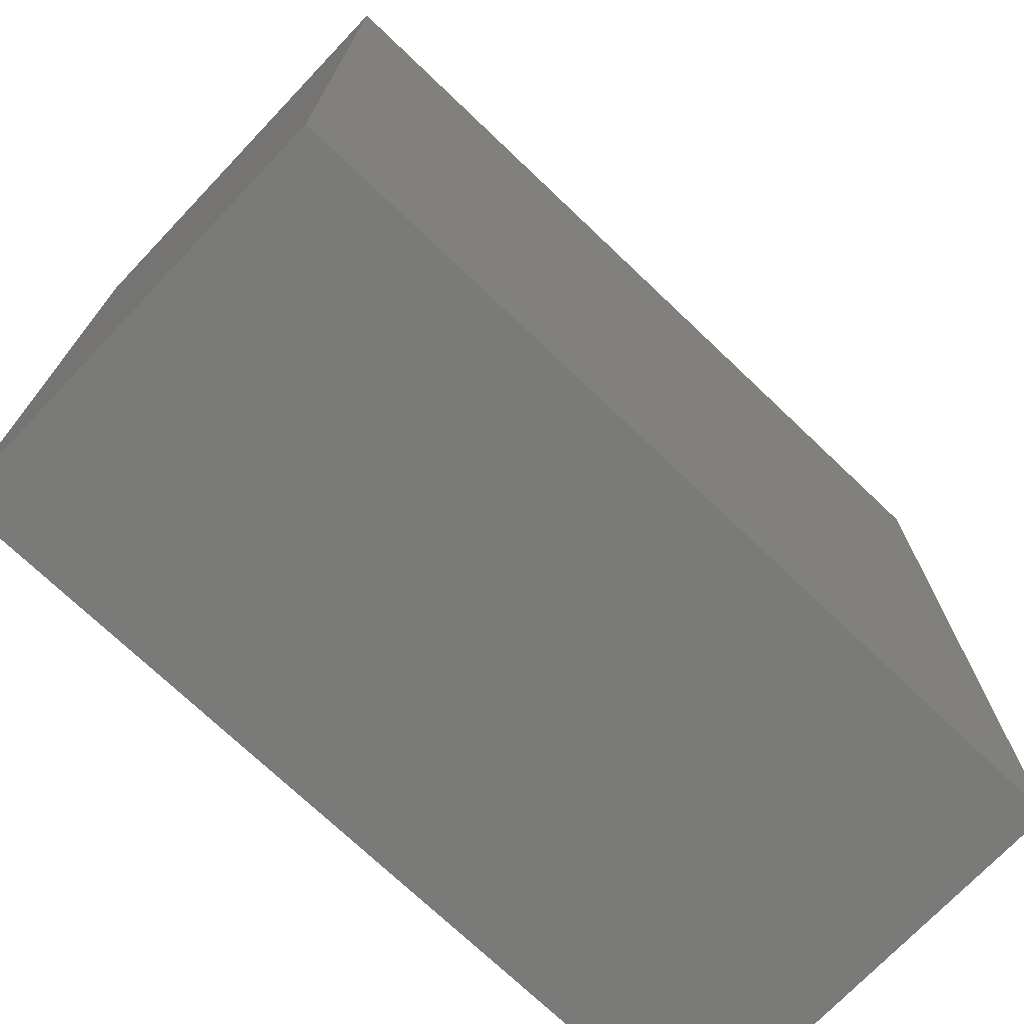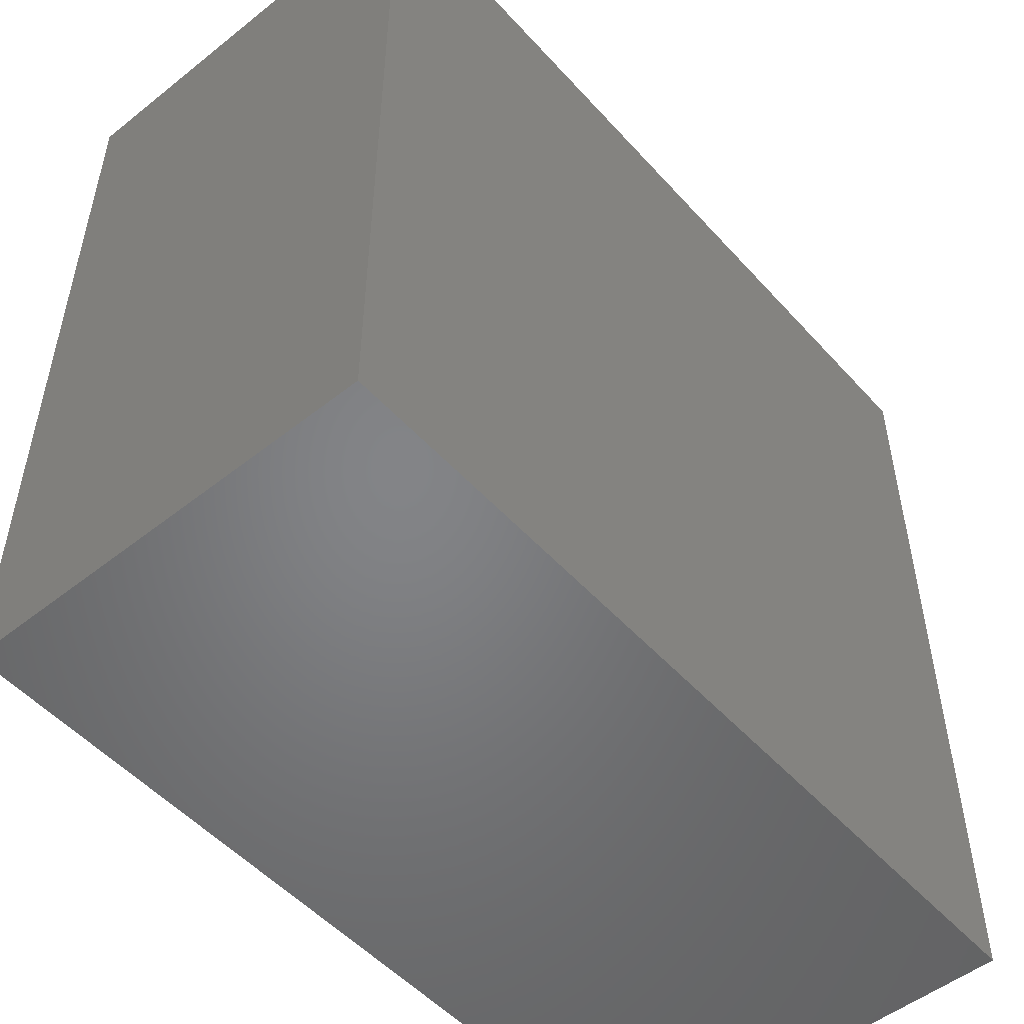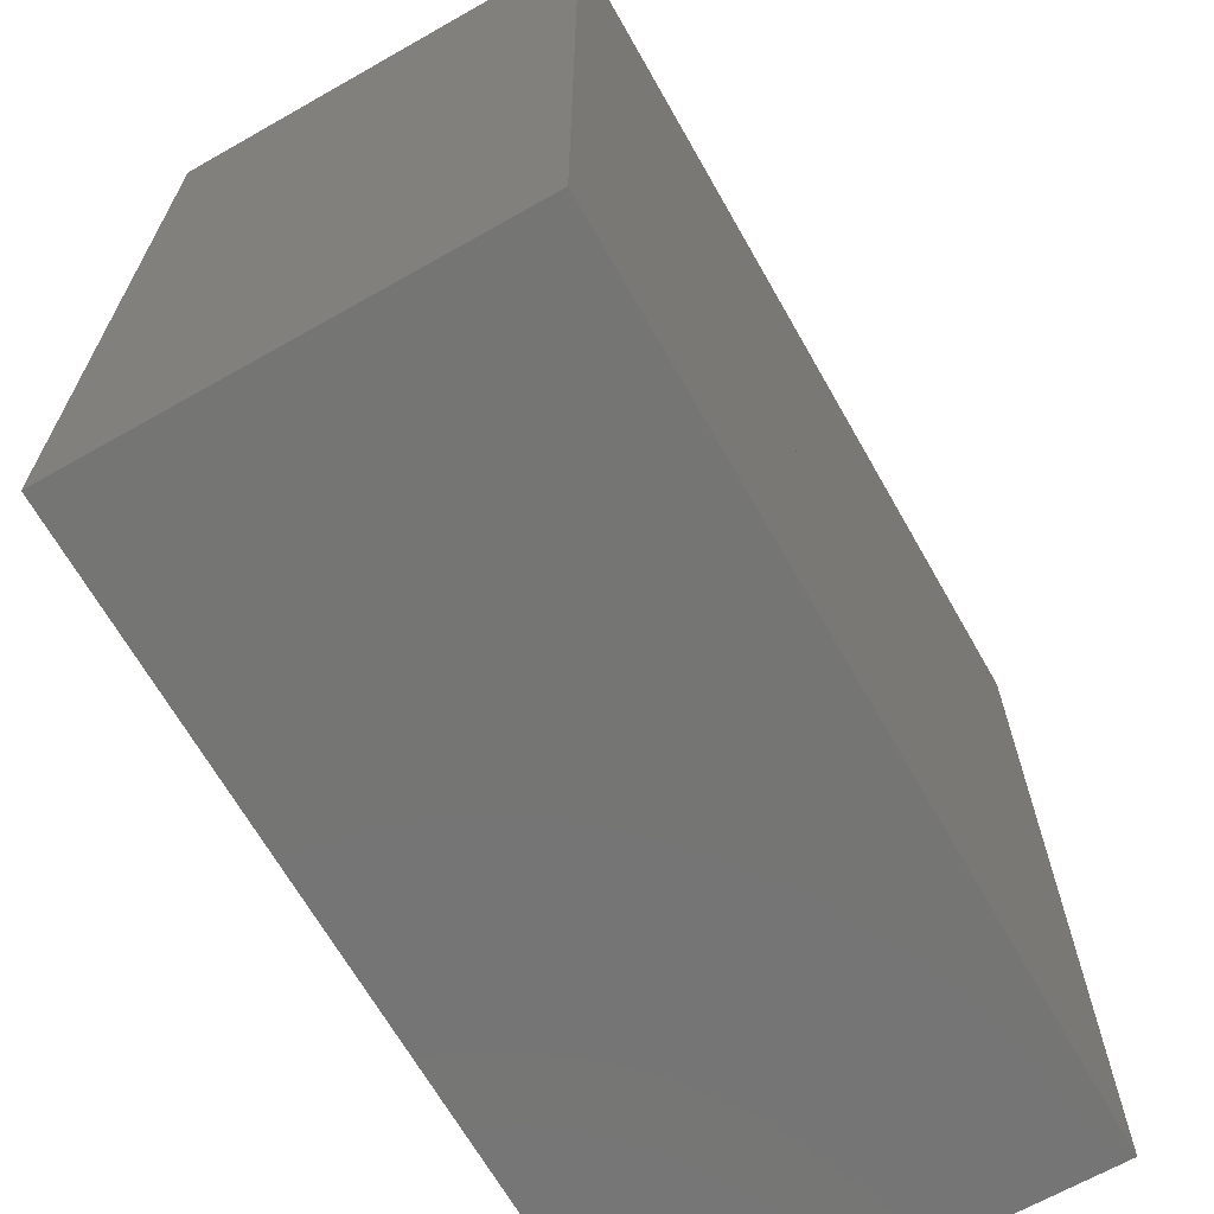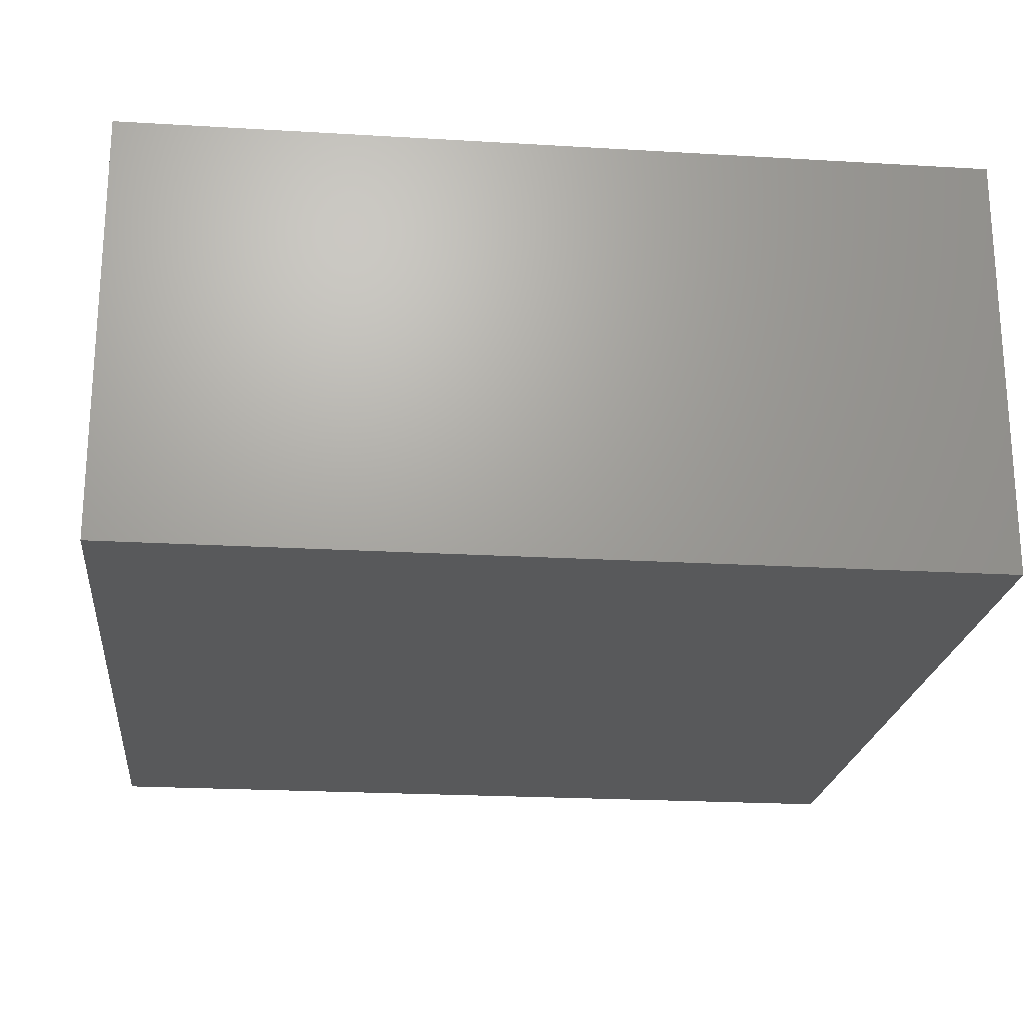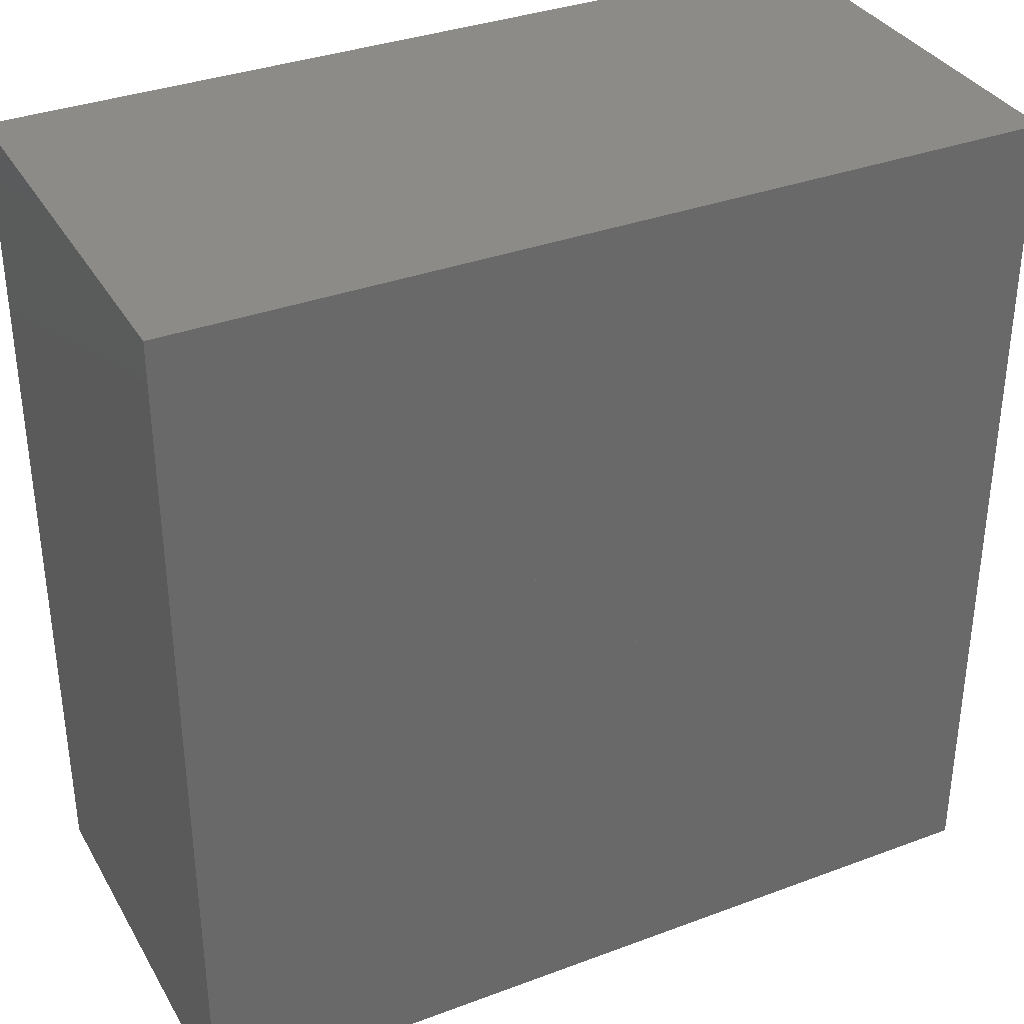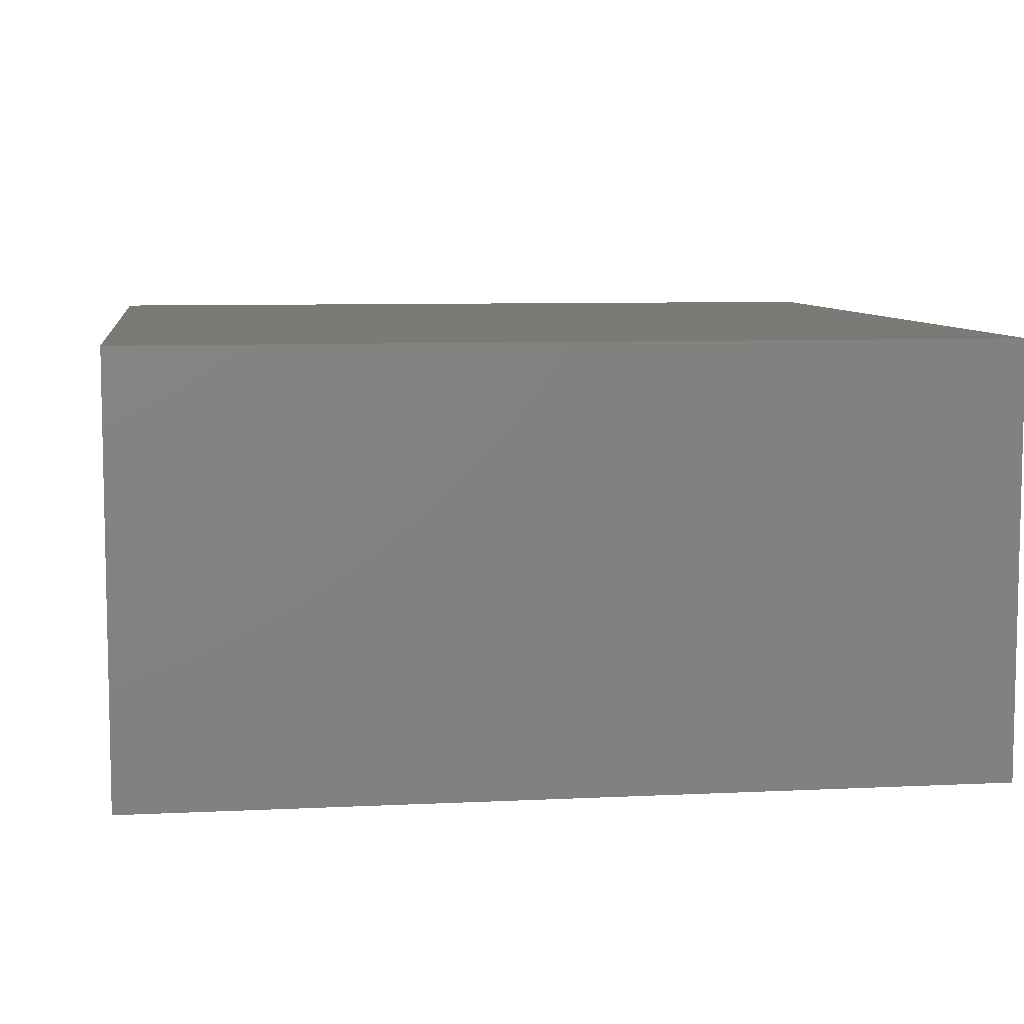
<metadata>
{"format":"stl","ext":"stl","renderer":"f3d","projection":"perspective","resolution":1024,"background":"white","views":[{"elev":-73.0,"azim":-43.6,"up":"+Y"},{"elev":-51.7,"azim":-49.4,"up":"+Y"},{"elev":-67.1,"azim":-60.4,"up":"+Y"},{"elev":-21.7,"azim":174.0,"up":"+Z"},{"elev":34.8,"azim":153.5,"up":"+Y"},{"elev":7.7,"azim":172.1,"up":"+Z"}]}
</metadata>
<code>
# stl→obj: 8 verts, 16 faces
v 0 0 5
v 10 0 5
v 10 10 5
v 0 10 5
v 0 0 0
v 10 10 0
v 10 0 0
v 0 10 0
f 1 2 3
f 1 3 4
f 5 6 7
f 5 8 6
f 1 5 2
f 2 5 7
f 2 7 3
f 3 7 6
f 3 6 1
f 1 6 5
f 1 5 3
f 3 5 6
f 3 6 4
f 4 6 8
f 4 8 1
f 1 8 5

</code>
